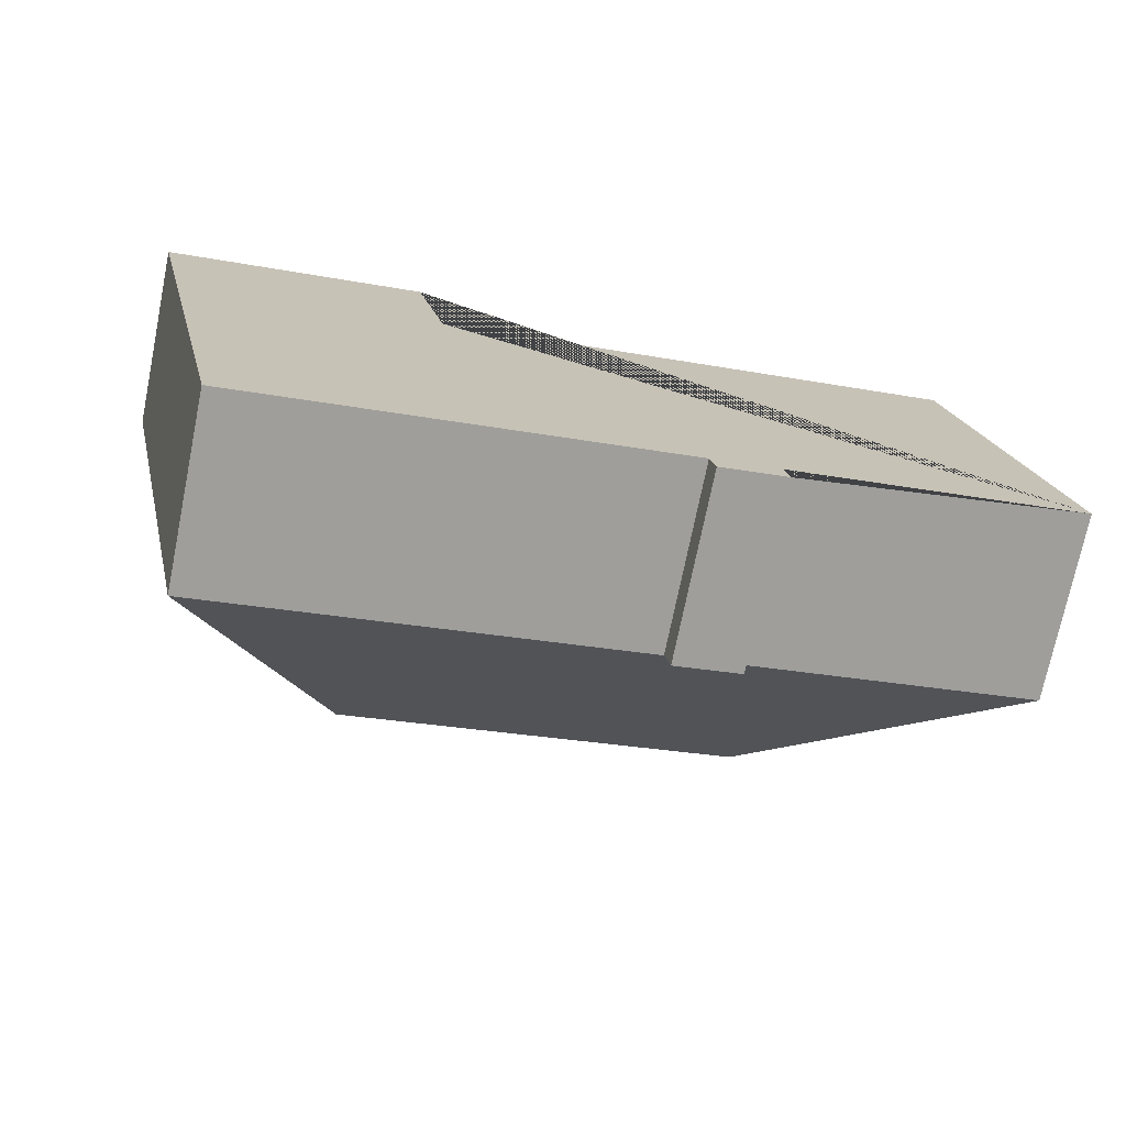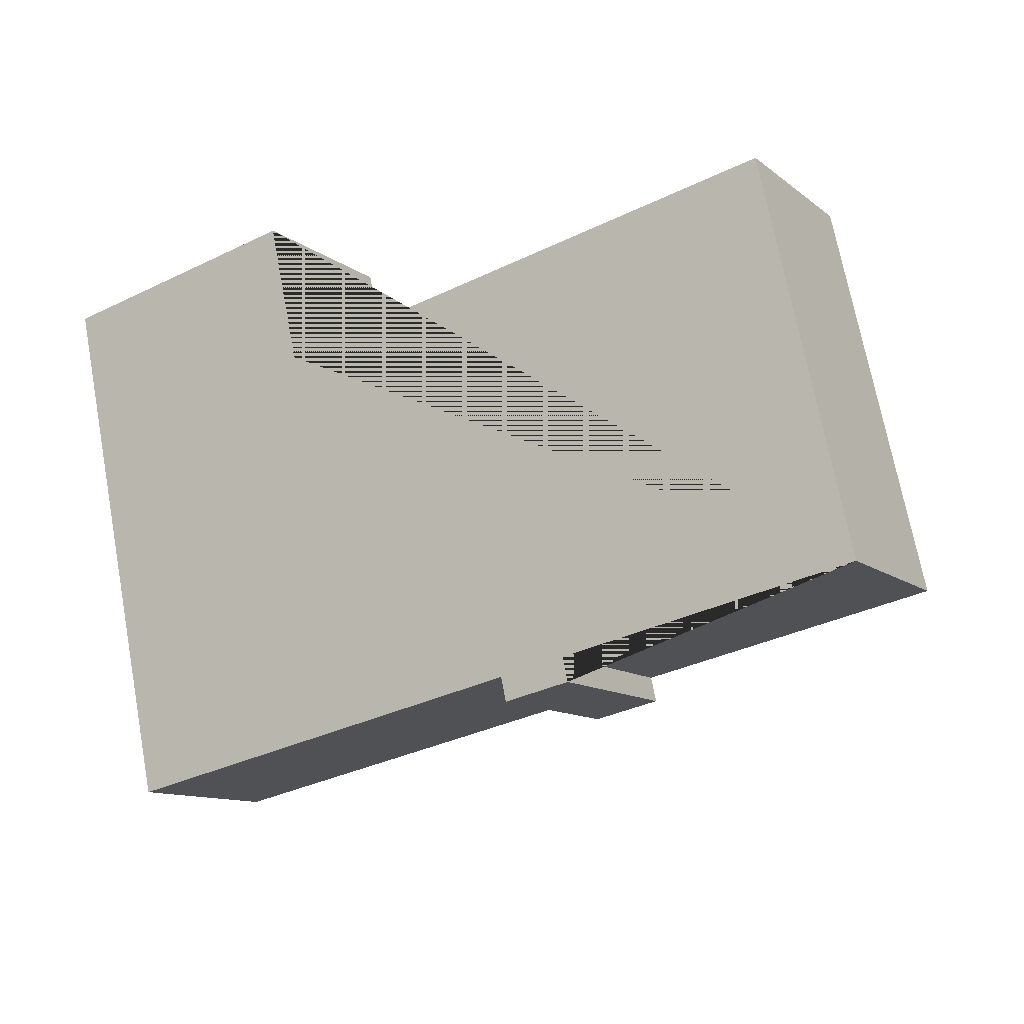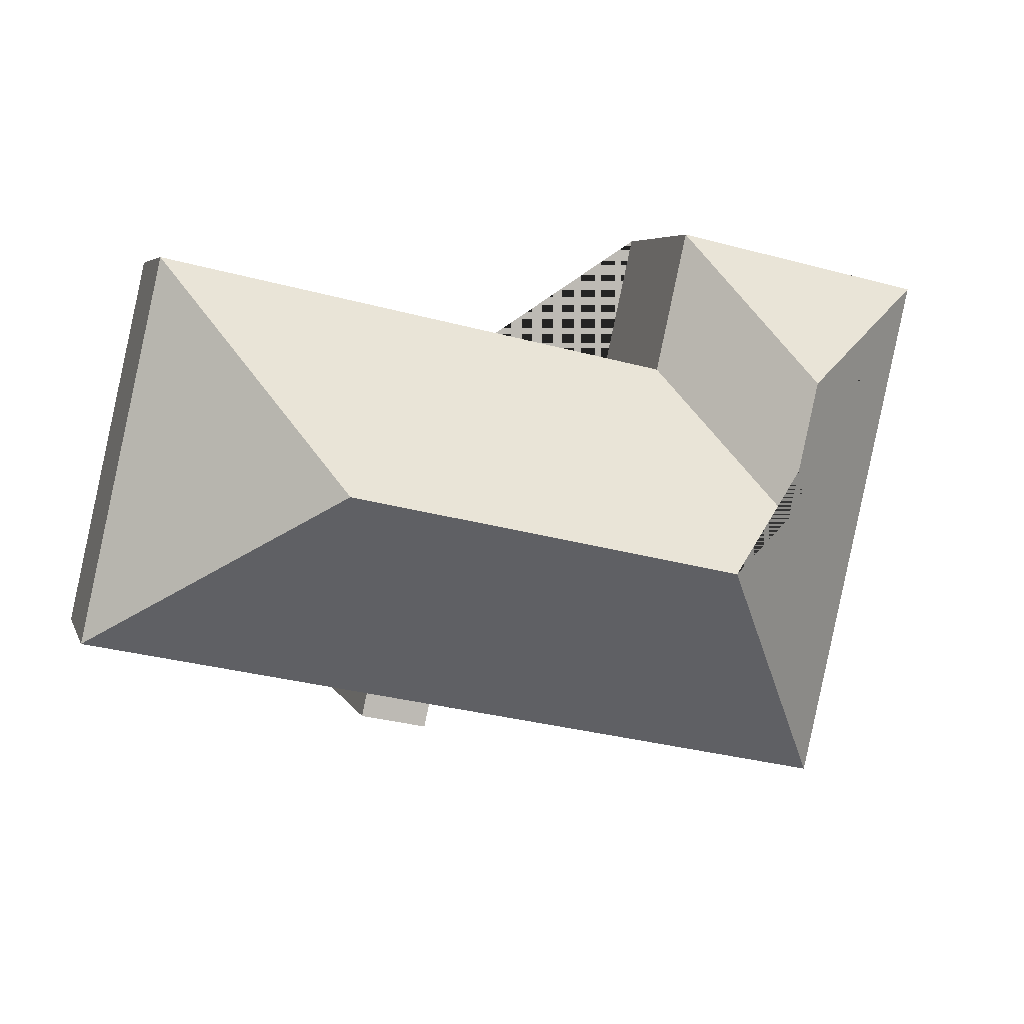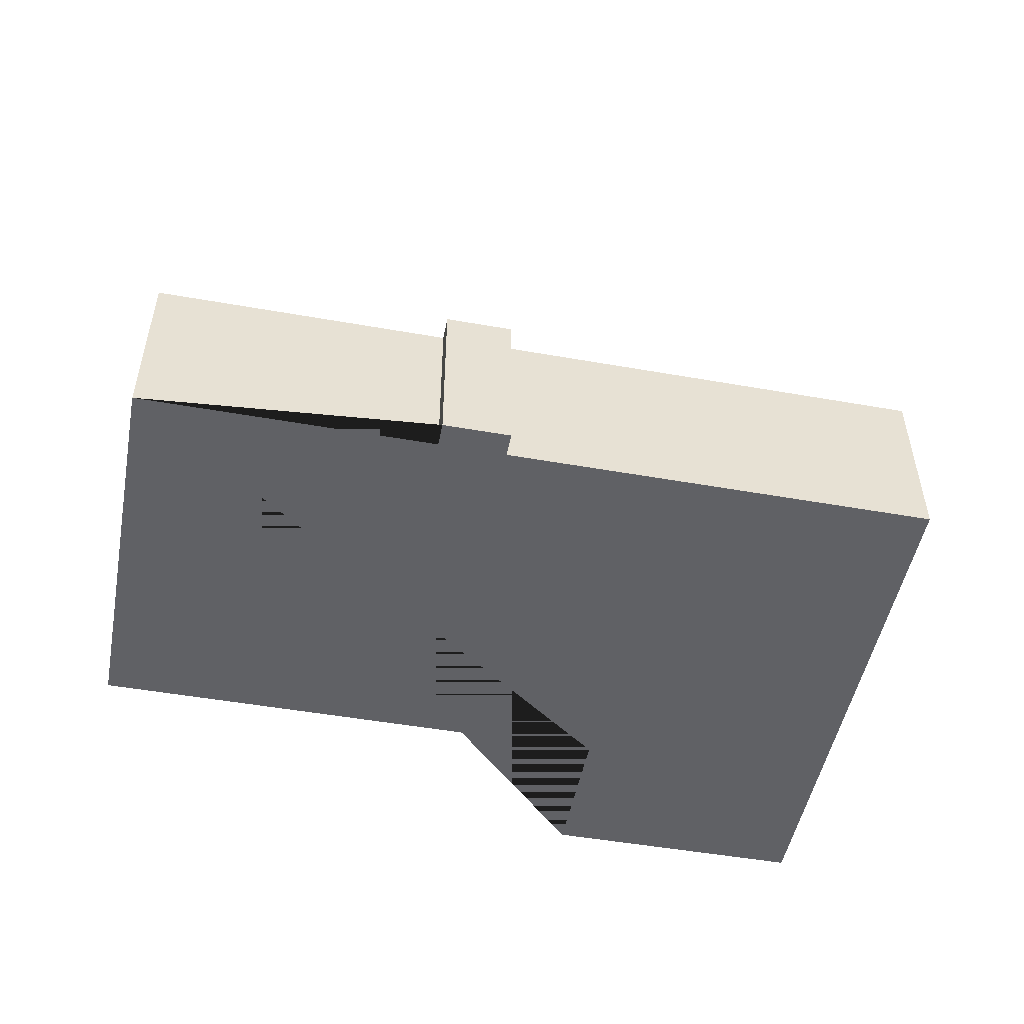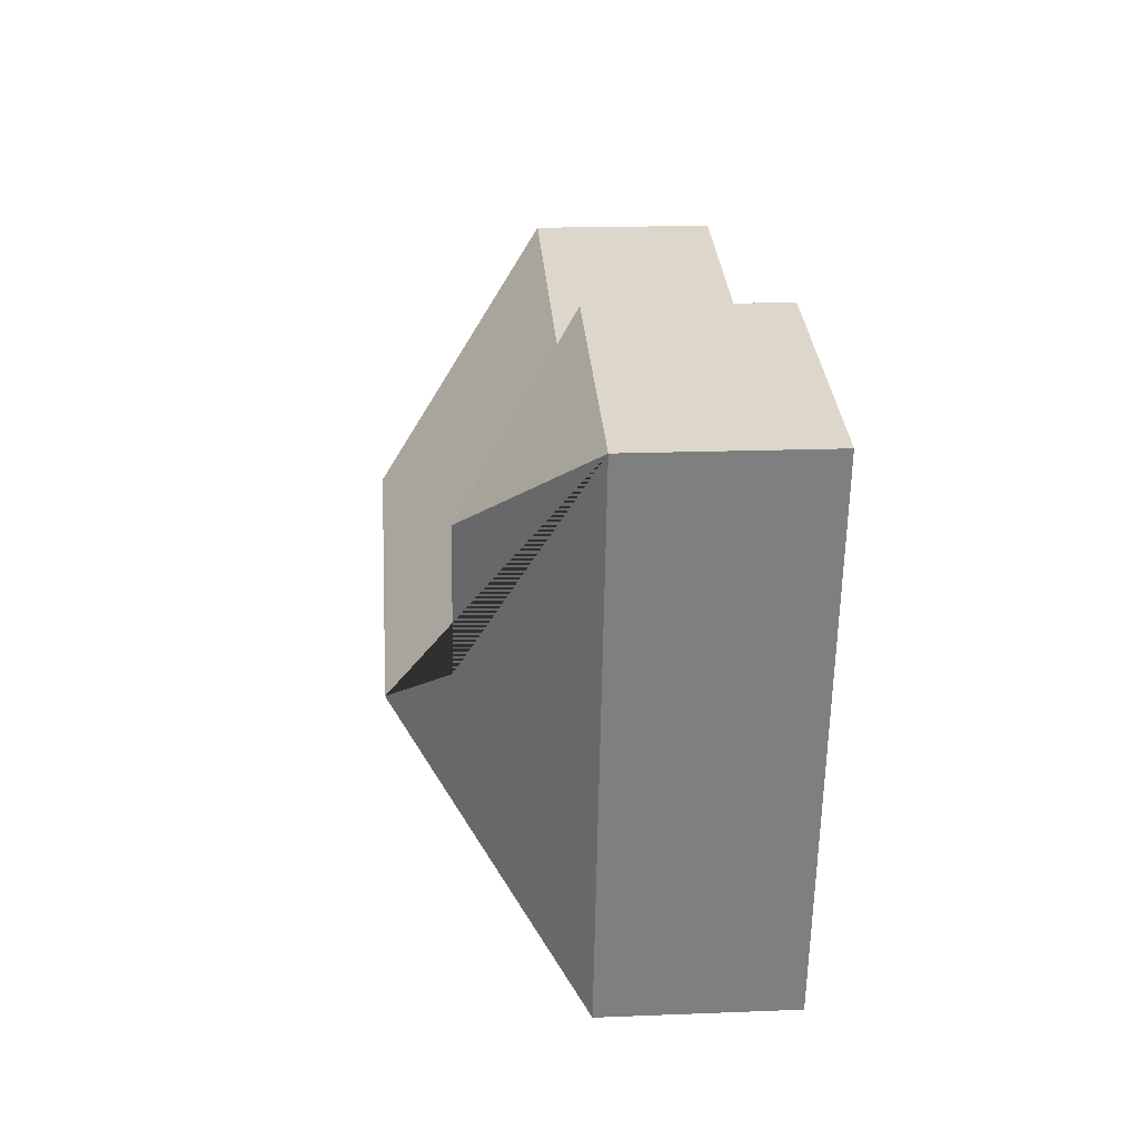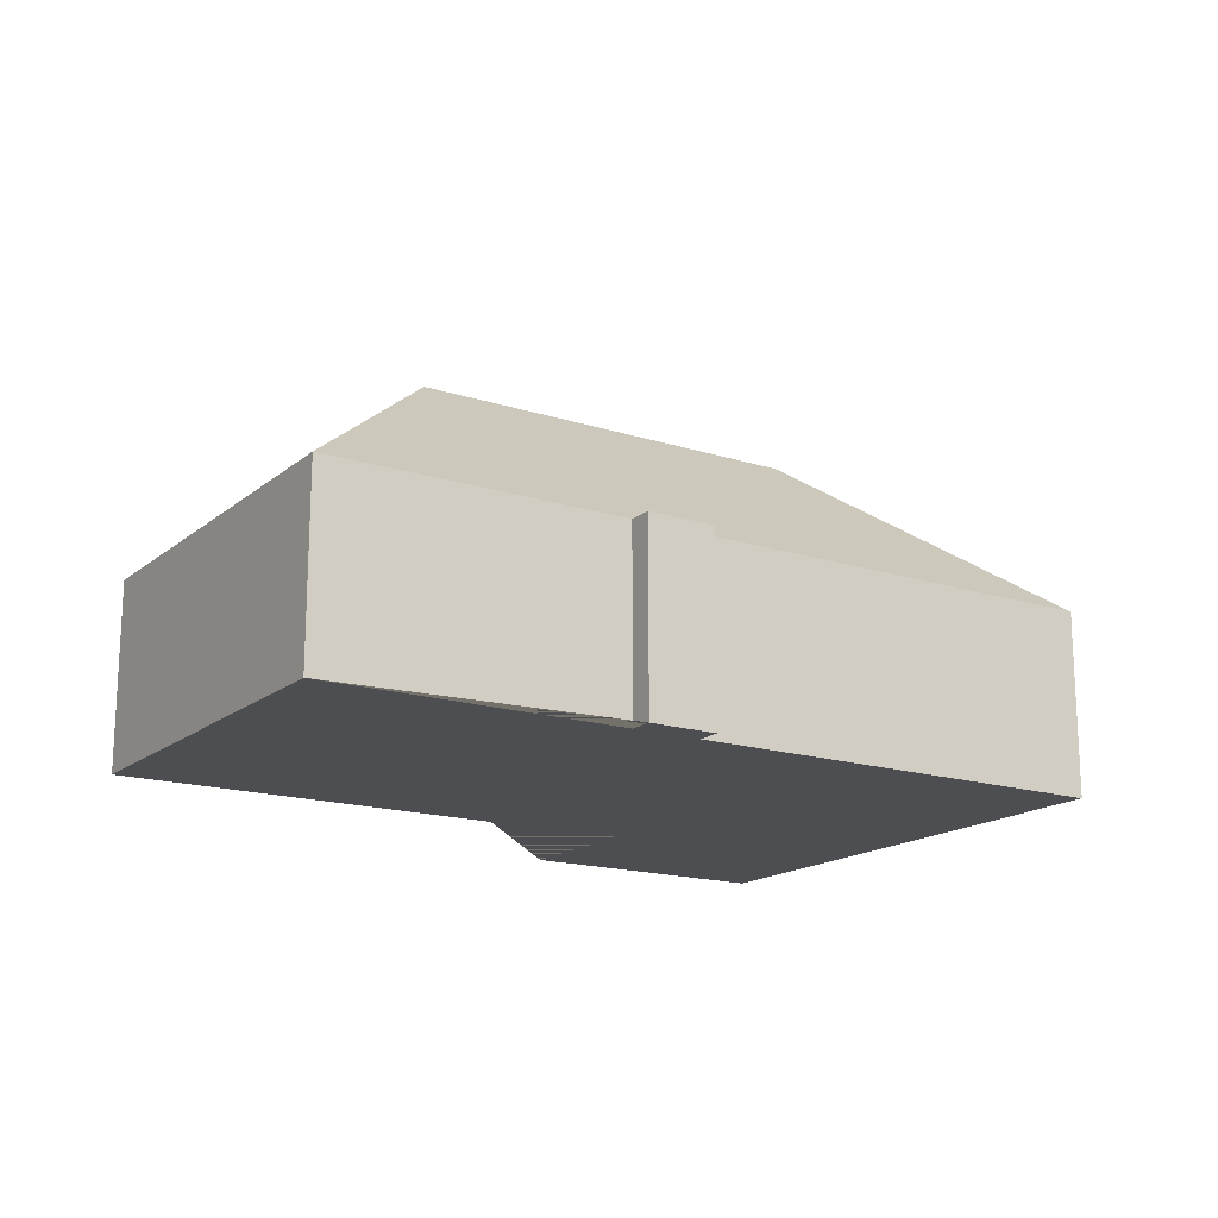
<metadata>
{"format":"obj","ext":"obj","renderer":"f3d","projection":"perspective","resolution":1024,"background":"white","views":[{"elev":-73.1,"azim":-11.5,"up":"+Z"},{"elev":-11.7,"azim":30.5,"up":"+Z"},{"elev":5.1,"azim":164.9,"up":"+Z"},{"elev":-50.2,"azim":156.7,"up":"+Y"},{"elev":18.1,"azim":-94.4,"up":"+Z"},{"elev":-16.8,"azim":134.9,"up":"+Y"}]}
</metadata>
<code>
o CG10_500_049074_0034
v 387.7 75 -183.4
v 352.9 75 -24.63
v 287.7 145 -119.2
v 270.1 75 -219.3
v 268 75 -209.5
v 242.8 75 -225.3
v 240.7 75 -215.5
v 124.7 75 -12.79
v 137.6 75 -71.79
v 126.4 145 -154.5
v 93.96 121.2 -134.3
v 81.41 121.2 -77.11
v 18.04 75 -36.18
v 65.71 75 -253.7
v 387.7 0 -183.4
v 352.9 0 -24.63
v 137.6 0 -71.79
v 124.7 0 -12.79
v 18.04 0 -36.18
v 65.71 0 -253.7
v 240.7 0 -215.5
v 242.8 0 -225.3
v 270.1 0 -219.3
v 268 0 -209.5
f 13 8 12
f 13 14 10 11 12
f 8 9 11 12
f 9 2 3 10 11
f 2 1 3
f 1 5 7 14 10 3
f 7 6 4 5
f 15 16 17 18 19 20 21 22 23 24
f 1 15 16 2
f 2 16 17 9
f 9 17 18 8
f 8 18 19 13
f 13 19 20 14
f 14 20 21 7
f 7 21 22 6
f 6 22 23 4
f 4 23 24 5
f 5 24 15 1

</code>
